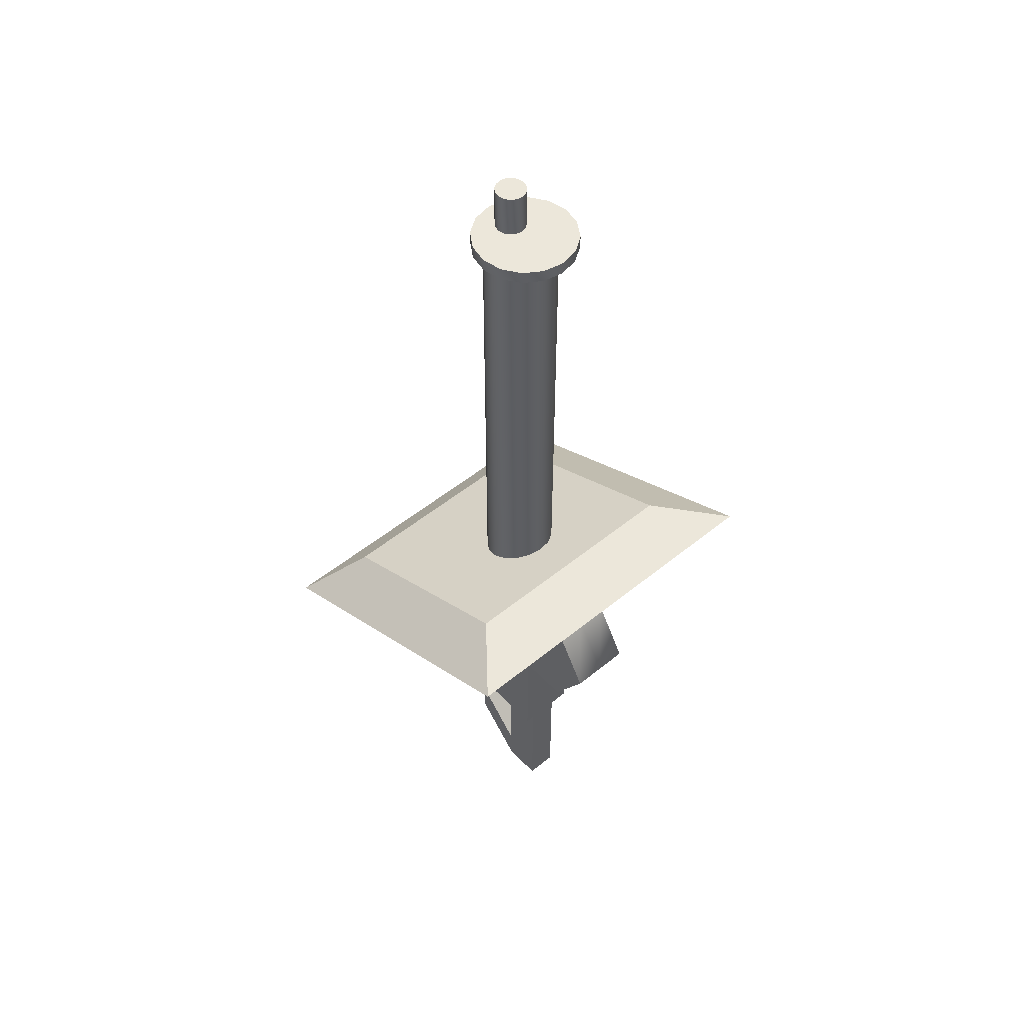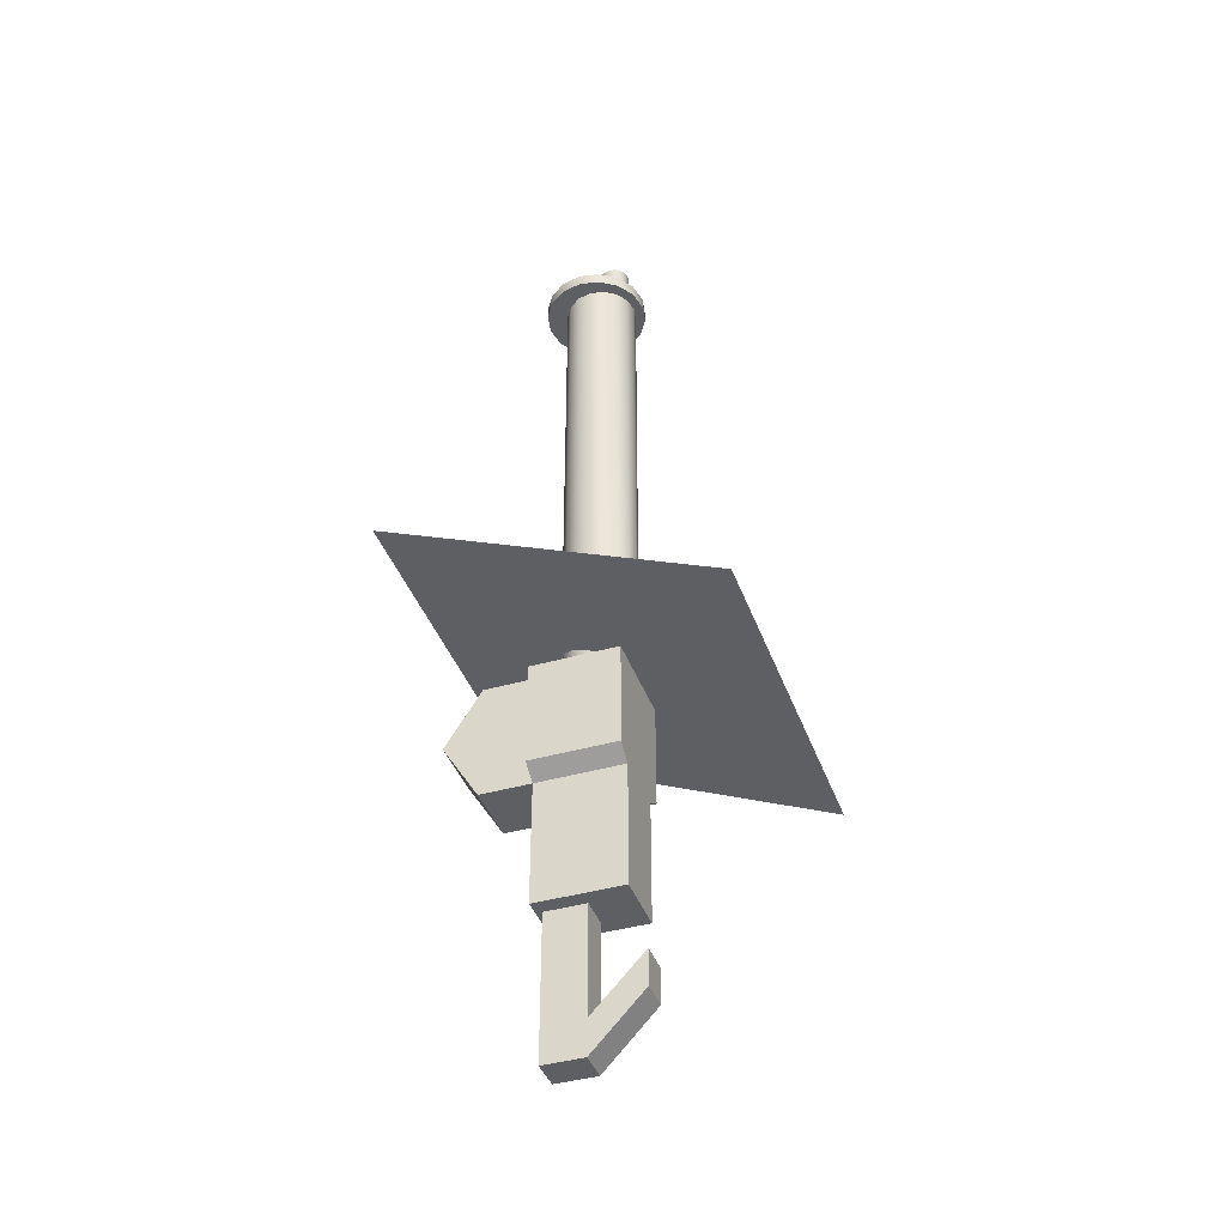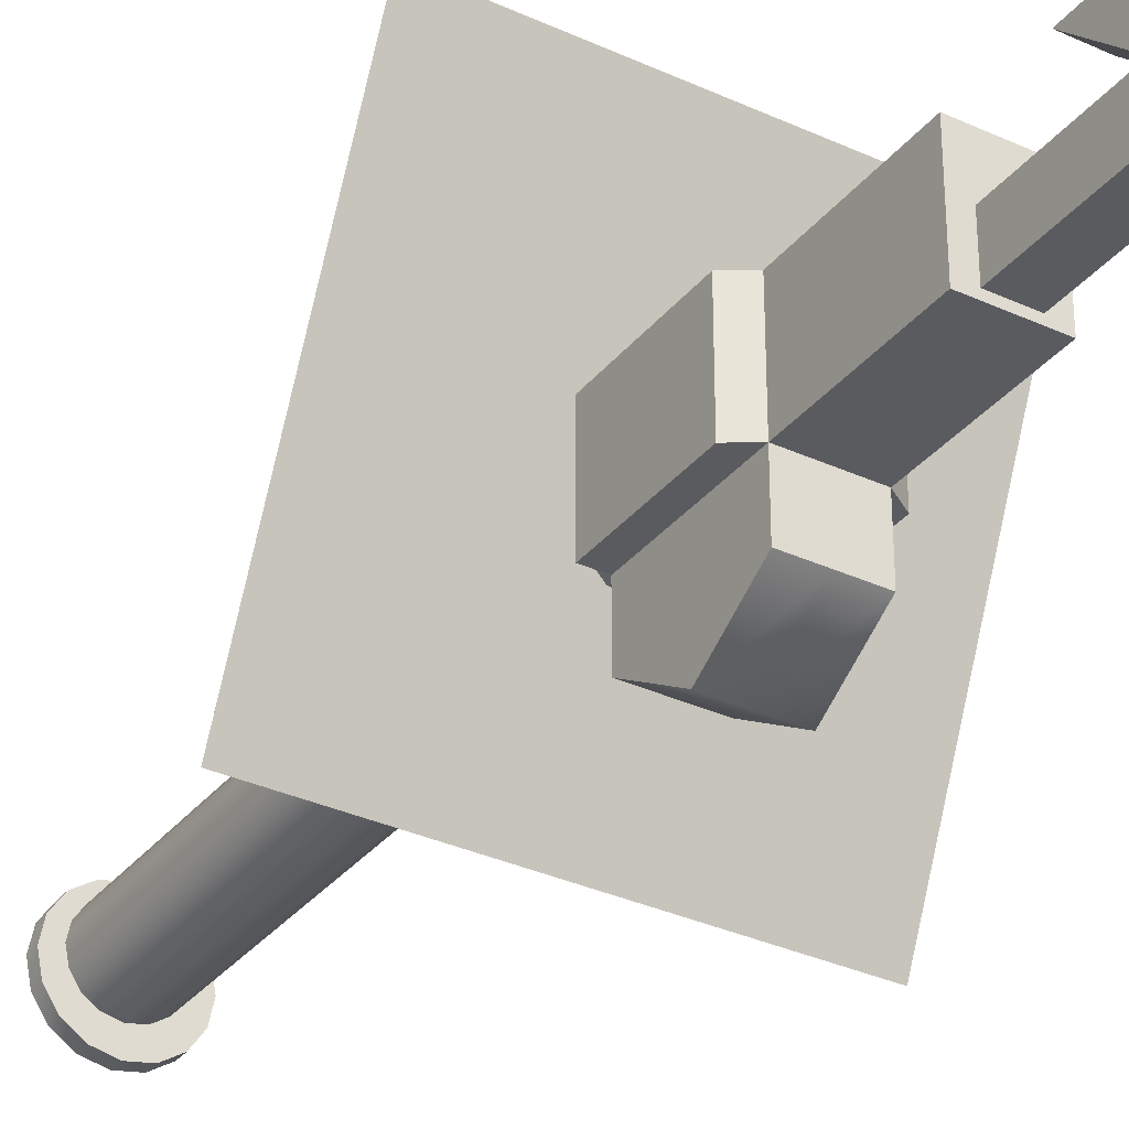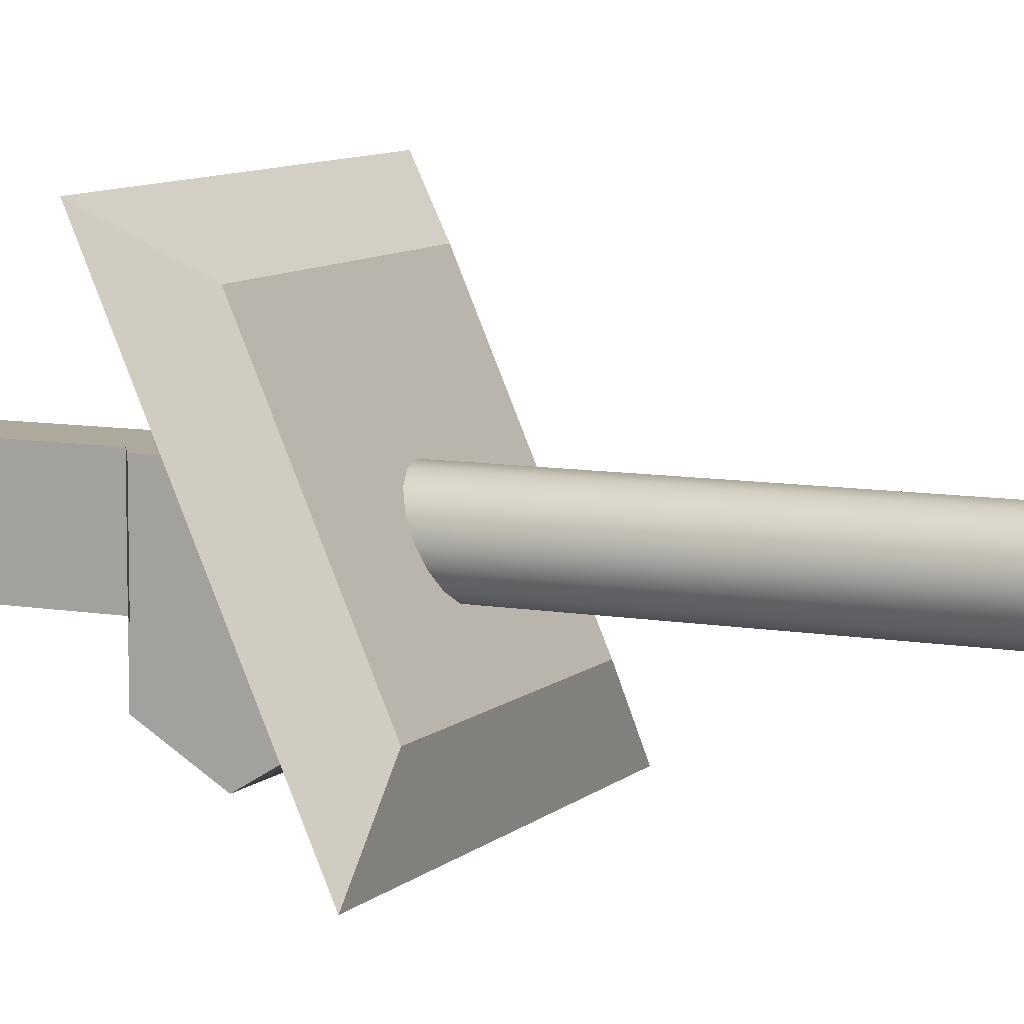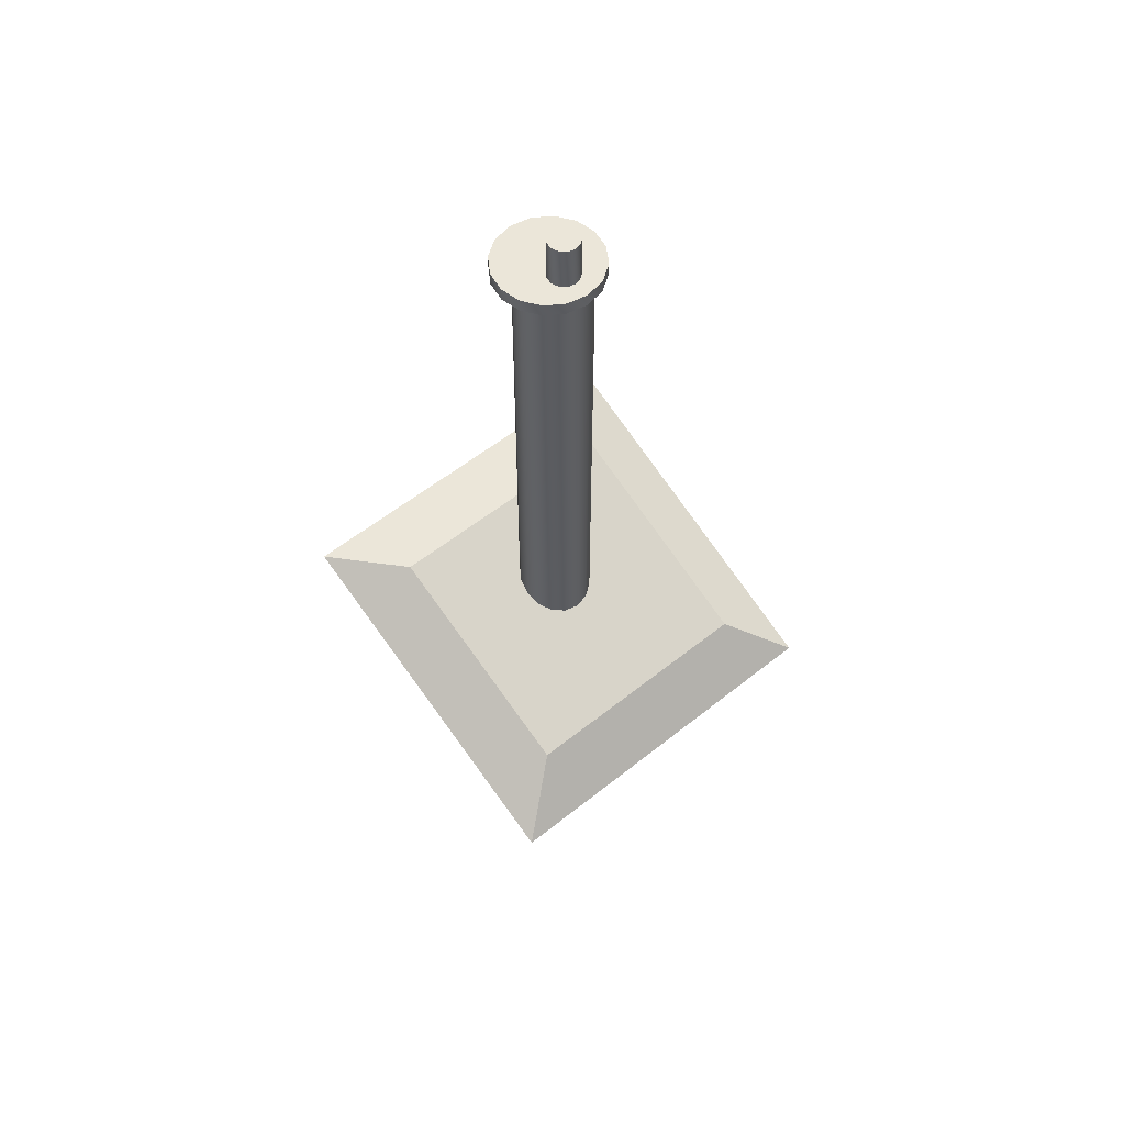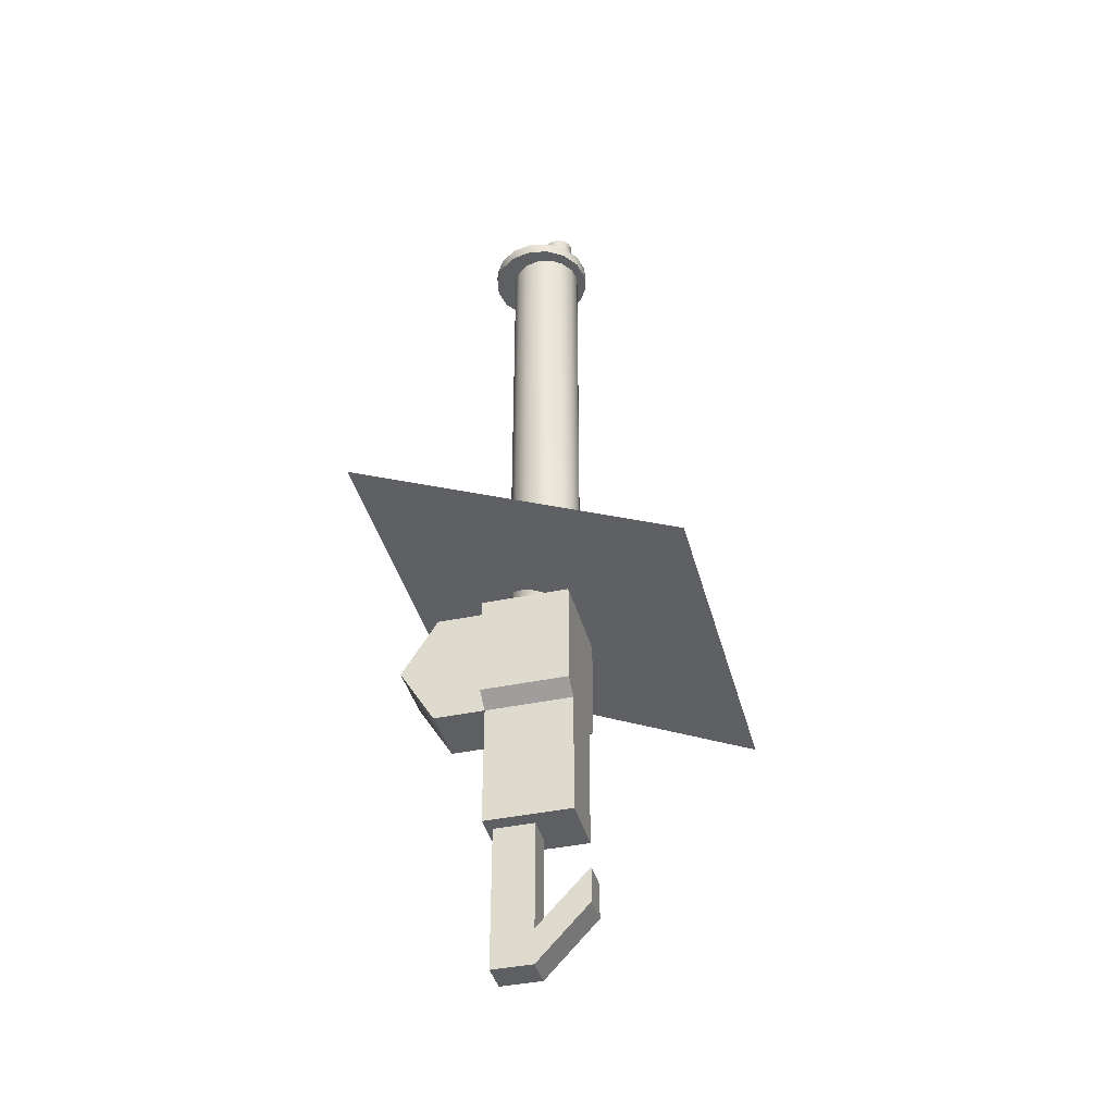
<metadata>
{"format":"obj","ext":"obj","renderer":"f3d","projection":"perspective","resolution":1024,"background":"white","views":[{"elev":51.4,"azim":-41.6,"up":"+Z"},{"elev":-41.1,"azim":109.2,"up":"+Z"},{"elev":-33.1,"azim":147.6,"up":"+Y"},{"elev":8.8,"azim":-64.4,"up":"+Y"},{"elev":55.5,"azim":139.8,"up":"+Z"},{"elev":-40.2,"azim":104.6,"up":"+Z"}]}
</metadata>
<code>
v 0.08279 0.04002 0.1589
v 0.08279 -0.05763 -0
v 0.08279 0.04002 -0.1589
v 0.08279 0.1781 0.1589
v 0.08279 0.1781 -0
v 0.08279 0.1781 -0.1589
v 0.08279 0.4138 0.1589
v 0.08279 0.4138 -0
v 0.08279 0.4138 -0.1589
v 0 0.4138 0.1589
v 0 0.4138 0
v 0 0.4138 -0.1589
v -0.08279 0.4138 0.1589
v -0.08279 0.4138 0
v -0.08279 0.4138 -0.1589
v -0.08279 0.1781 0.1589
v -0.08279 0.1781 0
v -0.08279 0.1781 -0.1589
v -0.08279 0.04002 0.1589
v -0.08279 -0.05763 0
v -0.08279 0.04002 -0.1589
v 0 0.04002 0.1589
v 0 -0.05763 0
v 0 0.04002 -0.1589
v 0 0.1781 -0.1589
v 0 0.1781 0.1589
v -0.08279 0.1781 -0.4941
v 0 0.1781 -0.4941
v -0.08279 0.4138 -0.4941
v 0 0.4138 -0.4941
v 0.08279 0.1781 -0.4941
v 0.08279 0.4138 -0.4941
v -0.04206 0.1948 -0.4941
v 0 0.1948 -0.4941
v -0.04206 0.3048 -0.4941
v 0 0.3048 -0.4941
v 0.04206 0.1948 -0.4941
v 0.04206 0.3048 -0.4941
v -0.04206 0.1948 -0.6929
v 0 0.1948 -0.6929
v -0.04206 0.3048 -0.6929
v 0 0.3048 -0.6929
v 0.04206 0.1948 -0.6929
v 0.04206 0.3048 -0.6929
v -0.04206 0.1948 -0.7884
v -0.04206 0.1948 -0.8838
v 0 0.1948 -0.7884
v 0 0.1948 -0.8838
v -0.04206 0.3048 -0.7884
v -0.04206 0.3048 -0.8838
v 0 0.3048 -0.7884
v 0 0.3048 -0.8838
v 0.04206 0.1948 -0.7884
v 0.04206 0.1948 -0.8838
v 0.04206 0.3048 -0.7884
v 0.04206 0.3048 -0.8838
v 0 0.4448 -0.6407
v -0.04206 0.4448 -0.6407
v 0 0.4448 -0.7362
v -0.04206 0.4448 -0.7362
v 0.04206 0.4448 -0.6407
v 0.04206 0.4448 -0.7362
v 0.1309 0.1781 0.1589
v 0.1309 0.1781 -0
v 0.1309 0.4138 -0
v 0.1309 0.4138 0.1589
v 0.1309 0.1781 -0.1272
v 0.1309 0.4138 -0.1272
v -0.1309 0.4138 0.1589
v -0.1309 0.4138 -0
v -0.1309 0.1781 -0
v -0.1309 0.1781 0.1589
v -0.1309 0.4138 -0.1272
v -0.1309 0.1781 -0.1272
v -0.05304 0.4269 1.515
v -0.098 0.3969 1.515
v -0.128 0.3519 1.515
v -0.1386 0.2989 1.515
v -0.128 0.2459 1.515
v -0.098 0.2009 1.515
v -0.05304 0.1709 1.515
v -0 0.1603 1.515
v 0.05304 0.1709 1.515
v 0.098 0.2009 1.515
v 0.128 0.2459 1.515
v 0.1386 0.2989 1.515
v 0.128 0.3519 1.515
v 0.098 0.3969 1.515
v 0.05304 0.4269 1.515
v 0 0.4375 1.515
v -0.05304 0.4269 1.549
v -0.098 0.3969 1.549
v -0.128 0.3519 1.549
v -0.1386 0.2989 1.549
v -0.128 0.2459 1.549
v -0.098 0.2009 1.549
v -0.05304 0.1709 1.549
v -0 0.1603 1.549
v 0.05304 0.1709 1.549
v 0.098 0.2009 1.549
v 0.128 0.2459 1.549
v 0.1386 0.2989 1.549
v 0.128 0.3519 1.549
v 0.098 0.3969 1.549
v 0.05304 0.4269 1.549
v 0 0.4375 1.549
v -0.03707 0.4047 1.515
v -0.0685 0.3837 1.515
v -0.0895 0.3522 1.515
v -0.09688 0.3152 1.515
v -0.0895 0.2781 1.515
v -0.0685 0.2467 1.515
v -0.03707 0.2257 1.515
v 0 0.2183 1.515
v 0.03707 0.2257 1.515
v 0.0685 0.2467 1.515
v 0.0895 0.2781 1.515
v 0.09688 0.3152 1.515
v 0.0895 0.3522 1.515
v 0.0685 0.3837 1.515
v 0.03707 0.4047 1.515
v 0 0.412 1.515
v -0.03707 0.4047 0.152
v -0.0685 0.3837 0.152
v 0 0.3152 0.152
v -0.0895 0.3522 0.152
v -0.09688 0.3152 0.152
v -0.0895 0.2781 0.152
v -0.0685 0.2467 0.152
v -0.03707 0.2257 0.152
v 0 0.2183 0.152
v 0.03707 0.2257 0.152
v 0.0685 0.2467 0.152
v 0.0895 0.2781 0.152
v 0.09688 0.3152 0.152
v 0.0895 0.3522 0.152
v 0.0685 0.3837 0.152
v 0.03707 0.4047 0.152
v 0 0.412 0.152
v -0.01566 0.3911 1.549
v -0.02893 0.3822 1.549
v -0.0378 0.369 1.549
v -0.04091 0.3533 1.549
v -0.0378 0.3377 1.549
v -0.02893 0.3244 1.549
v -0.01566 0.3155 1.549
v 0 0.3124 1.549
v 0.01566 0.3155 1.549
v 0.02893 0.3244 1.549
v 0.0378 0.3377 1.549
v 0.04091 0.3533 1.549
v 0.0378 0.369 1.549
v 0.02893 0.3822 1.549
v 0.01566 0.3911 1.549
v 0 0.3942 1.549
v -0.01566 0.3911 1.663
v -0.02893 0.3822 1.663
v 0 0.3533 1.663
v -0.0378 0.369 1.663
v -0.04091 0.3533 1.663
v -0.0378 0.3377 1.663
v -0.02893 0.3244 1.663
v -0.01566 0.3155 1.663
v -0 0.3124 1.663
v 0.01566 0.3155 1.663
v 0.02893 0.3244 1.663
v 0.0378 0.3377 1.663
v 0.04091 0.3533 1.663
v 0.0378 0.369 1.663
v 0.02893 0.3822 1.663
v 0.01566 0.3911 1.663
v 0 0.3942 1.663
v 0.4835 -0.09394 0.3809
v 0.4835 0.7912 -0.008375
v 0.3277 0.09185 0.3897
v 0.3277 0.6721 0.1345
v -0.4835 -0.09394 0.3809
v -0.3277 0.09185 0.3897
v -0.3277 0.6721 0.1345
v -0.4835 0.7912 -0.008375
f 2 5 1
f 1 5 4
f 2 3 5
f 5 3 6
f 63 64 66
f 66 64 65
f 64 67 65
f 65 67 68
f 7 8 10
f 10 8 11
f 8 9 11
f 11 9 12
f 10 11 13
f 13 11 14
f 11 12 14
f 14 12 15
f 69 70 72
f 72 70 71
f 70 73 71
f 71 73 74
f 16 17 19
f 19 17 20
f 18 21 17
f 17 21 20
f 19 20 22
f 22 20 23
f 20 21 23
f 23 21 24
f 22 23 1
f 1 23 2
f 23 24 2
f 2 24 3
f 24 21 25
f 25 21 18
f 3 24 6
f 6 24 25
f 48 46 52
f 52 46 50
f 54 48 56
f 56 48 52
f 19 22 16
f 16 22 26
f 22 1 26
f 26 1 4
f 16 26 13
f 13 26 10
f 26 4 10
f 10 4 7
f 25 18 28
f 28 18 27
f 18 15 27
f 27 15 29
f 15 12 29
f 29 12 30
f 6 25 31
f 31 25 28
f 12 9 30
f 30 9 32
f 9 6 32
f 32 6 31
f 27 33 28
f 28 33 34
f 29 35 27
f 27 35 33
f 29 30 35
f 35 30 36
f 31 28 37
f 37 28 34
f 32 38 30
f 30 38 36
f 32 31 38
f 38 31 37
f 34 33 40
f 40 33 39
f 33 35 39
f 39 35 41
f 35 36 41
f 41 36 42
f 37 34 43
f 43 34 40
f 36 38 42
f 42 38 44
f 38 37 44
f 44 37 43
f 40 39 47
f 47 39 45
f 47 45 48
f 48 45 46
f 39 41 45
f 45 41 49
f 45 49 46
f 46 49 50
f 41 42 49
f 49 42 51
f 58 57 60
f 60 57 59
f 43 40 53
f 53 40 47
f 53 47 54
f 54 47 48
f 42 44 51
f 51 44 55
f 57 61 59
f 59 61 62
f 44 43 55
f 55 43 53
f 55 53 56
f 56 53 54
f 49 51 58
f 58 51 57
f 52 50 59
f 59 50 60
f 50 49 60
f 60 49 58
f 51 55 57
f 57 55 61
f 56 62 55
f 55 62 61
f 56 52 62
f 62 52 59
f 4 5 63
f 63 5 64
f 8 7 65
f 65 7 66
f 7 4 66
f 66 4 63
f 6 67 5
f 5 67 64
f 6 9 67
f 67 9 68
f 9 8 68
f 68 8 65
f 13 14 69
f 69 14 70
f 17 16 71
f 71 16 72
f 16 13 72
f 72 13 69
f 15 73 14
f 14 73 70
f 15 18 73
f 73 18 74
f 18 17 74
f 74 17 71
f 75 76 91
f 91 76 92
f 76 77 92
f 92 77 93
f 77 78 93
f 93 78 94
f 78 79 94
f 94 79 95
f 79 80 95
f 95 80 96
f 80 81 96
f 96 81 97
f 81 82 97
f 97 82 98
f 82 83 98
f 98 83 99
f 83 84 99
f 99 84 100
f 84 85 100
f 100 85 101
f 85 86 101
f 101 86 102
f 86 87 102
f 102 87 103
f 87 88 103
f 103 88 104
f 88 89 104
f 104 89 105
f 89 90 105
f 105 90 106
f 90 75 106
f 106 75 91
f 124 123 125
f 126 124 125
f 127 126 125
f 128 127 125
f 129 128 125
f 130 129 125
f 131 130 125
f 132 131 125
f 133 132 125
f 134 133 125
f 135 134 125
f 136 135 125
f 137 136 125
f 138 137 125
f 139 138 125
f 123 139 125
f 156 157 158
f 157 159 158
f 159 160 158
f 160 161 158
f 161 162 158
f 162 163 158
f 163 164 158
f 164 165 158
f 165 166 158
f 166 167 158
f 167 168 158
f 168 169 158
f 169 170 158
f 170 171 158
f 171 172 158
f 172 156 158
f 76 75 108
f 108 75 107
f 77 76 109
f 109 76 108
f 78 77 110
f 110 77 109
f 79 78 111
f 111 78 110
f 80 79 112
f 112 79 111
f 81 80 113
f 113 80 112
f 82 81 114
f 114 81 113
f 82 114 83
f 83 114 115
f 83 115 84
f 84 115 116
f 84 116 85
f 85 116 117
f 85 117 86
f 86 117 118
f 86 118 87
f 87 118 119
f 87 119 88
f 88 119 120
f 88 120 89
f 89 120 121
f 89 121 90
f 90 121 122
f 75 90 107
f 107 90 122
f 108 107 124
f 124 107 123
f 109 108 126
f 126 108 124
f 110 109 127
f 127 109 126
f 111 110 128
f 128 110 127
f 112 111 129
f 129 111 128
f 113 112 130
f 130 112 129
f 114 113 131
f 131 113 130
f 115 114 132
f 132 114 131
f 116 115 133
f 133 115 132
f 117 116 134
f 134 116 133
f 118 117 135
f 135 117 134
f 119 118 136
f 136 118 135
f 120 119 137
f 137 119 136
f 121 120 138
f 138 120 137
f 122 121 139
f 139 121 138
f 107 122 123
f 123 122 139
f 92 141 91
f 91 141 140
f 93 142 92
f 92 142 141
f 94 143 93
f 93 143 142
f 95 144 94
f 94 144 143
f 96 145 95
f 95 145 144
f 97 146 96
f 96 146 145
f 98 147 97
f 97 147 146
f 98 99 147
f 147 99 148
f 99 100 148
f 148 100 149
f 100 101 149
f 149 101 150
f 101 102 150
f 150 102 151
f 102 103 151
f 151 103 152
f 103 104 152
f 152 104 153
f 104 105 153
f 153 105 154
f 105 106 154
f 154 106 155
f 91 140 106
f 106 140 155
f 140 141 156
f 156 141 157
f 141 142 157
f 157 142 159
f 142 143 159
f 159 143 160
f 143 144 160
f 160 144 161
f 144 145 161
f 161 145 162
f 145 146 162
f 162 146 163
f 146 147 163
f 163 147 164
f 147 148 164
f 164 148 165
f 148 149 165
f 165 149 166
f 149 150 166
f 166 150 167
f 150 151 167
f 167 151 168
f 151 152 168
f 168 152 169
f 152 153 169
f 169 153 170
f 153 154 170
f 170 154 171
f 154 155 171
f 171 155 172
f 155 140 172
f 172 140 156
f 173 174 175
f 175 174 176
f 173 175 177
f 177 175 178
f 175 176 178
f 178 176 179
f 176 174 179
f 179 174 180
f 178 179 177
f 177 179 180
f 180 174 177
f 177 174 173

</code>
